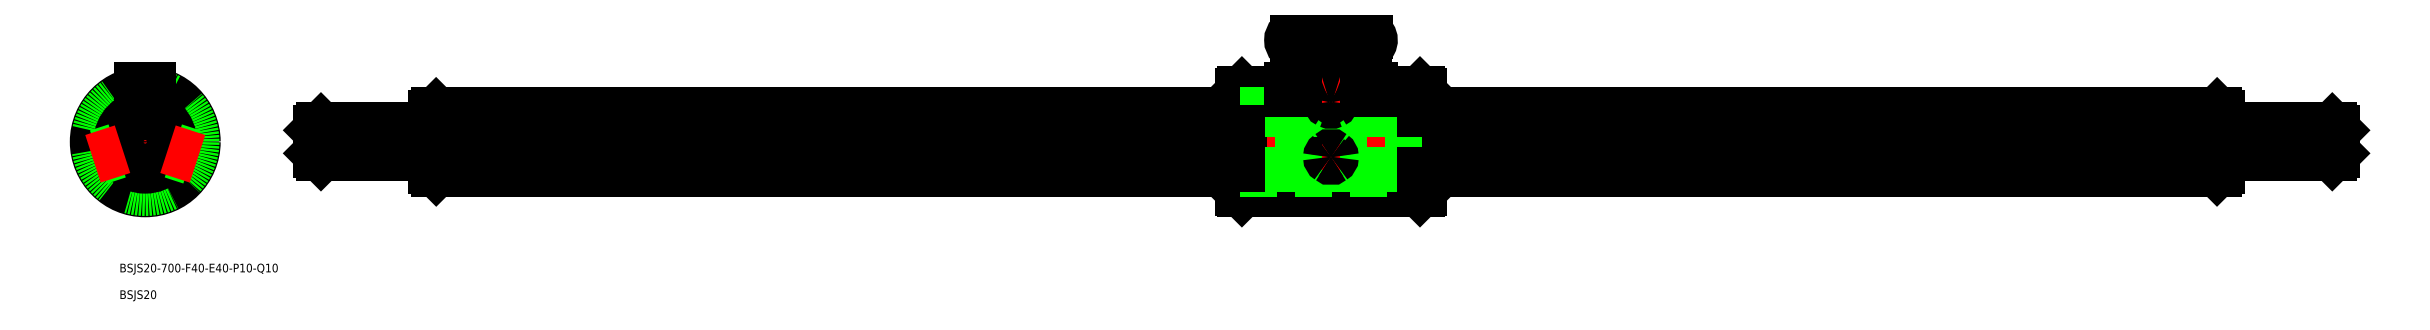
<metadata>
{"format":"dxf","ext":"dxf","renderer":"ezdxf+matplotlib","layout":"modelspace","background":"white","min_lineweight":24,"dpi":150}
</metadata>
<code>
0
SECTION
2
ENTITIES
0
LINE
8
CENTER
10
0
20
21
30
0
11
0
21
-19.5
31
0
0
LINE
8
CENTER
10
-19.5
20
0
30
0
11
19.5
21
0
31
0
0
ARC
8
0
10
0
20
0
30
0
40
10.3
50
94.87
51
157
0
ARC
8
0
10
-11.01
20
3.613
30
0
40
1.587
50
308.4
51
15.27
0
ARC
8
0
10
0
20
0
30
0
40
10.3
50
166.7
51
229.1
0
ARC
8
0
10
-6.811
20
-9.374
30
0
40
1.587
50
20.56
51
87.44
0
ARC
8
0
10
0
20
0
30
0
40
10.3
50
238.9
51
301.1
0
ARC
8
0
10
6.811
20
-9.374
30
0
40
1.587
50
92.56
51
159.4
0
ARC
8
0
10
0
20
0
30
0
40
10.3
50
310.9
51
13.29
0
ARC
8
0
10
11.01
20
3.613
30
0
40
1.587
50
164.7
51
231.6
0
ARC
8
0
10
0
20
0
30
0
40
10.3
50
23.04
51
85.13
0
ARC
8
0
10
7e-16
20
11.59
30
0
40
1.587
50
236.6
51
303.4
0
CIRCLE
8
0
10
0
20
0
30
0
40
17.5
0
LINE
8
CENTER
10
-7.601
20
2.494
30
0
11
-11.69
21
3.835
31
0
0
LINE
8
CENTER
10
11.69
20
3.835
30
0
11
7.601
21
2.494
31
0
0
LINE
8
CENTER
10
7.23
20
-9.951
30
0
11
4.702
21
-6.472
31
0
0
LINE
8
CENTER
10
-7.23
20
-9.951
30
0
11
-4.702
21
-6.472
31
0
0
LINE
8
CENTER
10
-11.46
20
15.78
30
0
11
-4.879
21
6.715
31
0
0
LINE
8
CENTER
10
11.46
20
15.78
30
0
11
4.879
21
6.715
31
0
0
LINE
8
CENTER
10
57.98
20
0
30
0
11
762
21
0
31
0
0
LINE
8
0
10
100.9
20
10.26
30
0
11
380
21
10.26
31
0
0
LINE
8
0
10
101
20
-10.3
30
0
11
380
21
-10.3
31
0
0
LINE
8
0
10
380
20
16.9
30
0
11
380
21
-16.9
31
0
0
LINE
8
0
10
380.6
20
17.5
30
0
11
397
21
17.5
31
0
0
LINE
8
0
10
442.4
20
-17.5
30
0
11
412.7
21
-17.5
31
0
0
LINE
8
0
10
443
20
16.9
30
0
11
443
21
-16.9
31
0
0
LINE
8
CENTER
10
411.5
20
39.28
30
0
11
411.5
21
-19.5
31
0
0
LINE
8
0
10
412.7
20
17.39
30
0
11
412.7
21
-17.5
31
0
0
LINE
8
0
10
410.3
20
17.39
30
0
11
410.3
21
-17.5
31
0
0
LINE
8
0
10
10.83
20
13.2
30
0
11
6.835
21
7.706
31
0
0
LINE
8
0
10
9.207
20
14.37
30
0
11
5.217
21
8.881
31
0
0
LINE
8
0
10
-9.207
20
14.37
30
0
11
-5.217
21
8.881
31
0
0
LINE
8
0
10
-10.83
20
13.2
30
0
11
-6.835
21
7.706
31
0
0
LINE
8
0
10
1
20
-10.25
30
0
11
1
21
-17.04
31
0
0
LINE
8
0
10
-1
20
-10.25
30
0
11
-1
21
-17.04
31
0
0
LINE
8
0
10
380
20
16.9
30
0
11
380.6
21
17.5
31
0
0
LINE
8
0
10
380
20
-16.9
30
0
11
380.6
21
-17.5
31
0
0
LINE
8
0
10
442.4
20
-17.5
30
0
11
443
21
-16.9
31
0
0
LINE
8
0
10
442.4
20
17.5
30
0
11
443
21
16.9
31
0
0
LINE
8
0
10
442.4
20
17.5
30
0
11
442.4
21
-17.5
31
0
0
LINE
8
0
10
380.6
20
17.5
30
0
11
380.6
21
-17.5
31
0
0
CIRCLE
8
0
10
0
20
0
30
0
40
16.9
0
LINE
8
0
10
2
20
17.39
30
0
11
2
21
15
31
0
0
LINE
8
0
10
-2
20
17.39
30
0
11
-2
21
15
31
0
0
LINE
8
0
10
426
20
17.39
30
0
11
426
21
15
31
0
0
LINE
8
0
10
397
20
17.39
30
0
11
397
21
15
31
0
0
LINE
8
0
10
397
20
15
30
0
11
426
21
15
31
0
0
LINE
8
0
10
2
20
15
30
0
11
-2
21
15
31
0
0
ARC
8
0
10
411.5
20
-18.96
30
0
40
1.889
50
50.57
51
129.4
0
ARC
8
0
10
411.5
20
18.83
30
0
40
1.88
50
230.3
51
309.7
0
LINE
8
0
10
426
20
17.5
30
0
11
442.4
21
17.5
31
0
0
LINE
8
0
10
410.3
20
-17.5
30
0
11
380.6
21
-17.5
31
0
0
CIRCLE
8
0
10
0
20
0
30
0
40
17.07
0
LINE
8
0
10
99.98
20
9.3
30
0
11
99.98
21
-9.3
31
0
0
LINE
8
0
10
719
20
4.031
30
0
11
443
21
4.031
31
0
0
LINE
8
0
10
719
20
2.369
30
0
11
443
21
2.369
31
0
0
LINE
8
0
10
719
20
-7.789
30
0
11
443
21
-7.789
31
0
0
LINE
8
0
10
719
20
-8.817
30
0
11
443
21
-8.817
31
0
0
LINE
8
0
10
443
20
-7.789
30
0
11
380
21
-7.789
31
0
0
LINE
8
0
10
443
20
-8.817
30
0
11
380
21
-8.817
31
0
0
LINE
8
0
10
380
20
-10.3
30
0
11
443
21
-10.3
31
0
0
LINE
8
0
10
443
20
2.369
30
0
11
380
21
2.369
31
0
0
LINE
8
0
10
443
20
4.031
30
0
11
380
21
4.031
31
0
0
LINE
8
0
10
380
20
10.26
30
0
11
443
21
10.26
31
0
0
LINE
8
0
10
443
20
-10.3
30
0
11
719
21
-10.3
31
0
0
LINE
8
0
10
380
20
-7.789
30
0
11
101
21
-7.789
31
0
0
LINE
8
0
10
380
20
-8.817
30
0
11
101
21
-8.817
31
0
0
LINE
8
0
10
380
20
4.031
30
0
11
101
21
4.031
31
0
0
LINE
8
0
10
380
20
2.369
30
0
11
101
21
2.369
31
0
0
LINE
8
0
10
443
20
10.26
30
0
11
719
21
10.26
31
0
0
LINE
8
CENTER
10
395
20
35.28
30
0
11
428
21
35.28
31
0
0
LINE
8
0
10
399
20
37.28
30
0
11
424.2
21
37.28
31
0
0
LINE
8
0
10
399
20
33.28
30
0
11
424
21
33.28
31
0
0
LINE
8
0
10
426
20
35.29
30
0
11
426
21
35.28
31
0
0
LINE
8
0
10
397
20
35.29
30
0
11
397
21
35.26
31
0
0
ARC
8
0
10
399
20
35.28
30
0
40
2
50
90
51
270
0
ARC
8
0
10
424
20
35.28
30
0
40
2.006
50
268.4
51
95.79
0
LINE
8
0
10
99.98
20
9.3
30
0
11
100.9
21
10.26
31
0
0
LINE
8
0
10
99.98
20
-9.3
30
0
11
101
21
-10.3
31
0
0
LINE
8
0
10
101
20
10.26
30
0
11
101
21
-10.3
31
0
0
CIRCLE
8
0
10
0
20
0
30
0
40
9.3
0
LINE
8
0
10
-2
20
19
30
0
11
2
21
19
31
0
0
LINE
8
0
10
-2
20
17.39
30
0
11
-2
21
19
31
0
0
LINE
8
0
10
2
20
17.39
30
0
11
2
21
19
31
0
0
LINE
8
0
10
397
20
17.39
30
0
11
397
21
19
31
0
0
LINE
8
0
10
426
20
17.39
30
0
11
426
21
19
31
0
0
LINE
8
0
10
397
20
19
30
0
11
426
21
19
31
0
0
INSERT
8
0
2
*U5
10
0
20
0
30
0
0
INSERT
8
0
2
*U6
10
0
20
0
30
0
0
LINE
8
0
10
397
20
17.39
30
0
11
410.3
21
17.39
31
0
0
LINE
8
0
10
412.7
20
17.39
30
0
11
426
21
17.39
31
0
0
LINE
8
0
10
59.98
20
4
30
0
11
59.98
21
-4
31
0
0
LINE
8
0
10
60.98
20
5
30
0
11
99.98
21
5
31
0
0
LINE
8
0
10
60.98
20
-5
30
0
11
99.98
21
-5
31
0
0
LINE
8
0
10
59.98
20
4
30
0
11
60.98
21
5
31
0
0
LINE
8
0
10
59.98
20
-4
30
0
11
60.98
21
-5
31
0
0
LINE
8
0
10
60.98
20
5
30
0
11
60.98
21
-5
31
0
0
CIRCLE
8
0
10
0
20
0
30
0
40
4
0
CIRCLE
8
0
10
0
20
0
30
0
40
5
0
LINE
8
0
10
720
20
9.3
30
0
11
720
21
-9.3
31
0
0
LINE
8
0
10
720
20
9.3
30
0
11
719
21
10.26
31
0
0
LINE
8
0
10
720
20
-9.3
30
0
11
719
21
-10.3
31
0
0
LINE
8
0
10
719
20
10.26
30
0
11
719
21
-10.3
31
0
0
LINE
8
0
10
760
20
4
30
0
11
760
21
-4
31
0
0
LINE
8
0
10
759
20
5
30
0
11
720
21
5
31
0
0
LINE
8
0
10
759
20
-5
30
0
11
720
21
-5
31
0
0
LINE
8
0
10
760
20
4
30
0
11
759
21
5
31
0
0
LINE
8
0
10
760
20
-4
30
0
11
759
21
-5
31
0
0
LINE
8
0
10
759
20
5
30
0
11
759
21
-5
31
0
0
LINE
8
0
10
10.06
20
-2.217
30
0
11
16.52
21
-4.315
31
0
0
LINE
8
0
10
9.441
20
-4.119
30
0
11
15.9
21
-6.217
31
0
0
LINE
8
0
10
-9.441
20
-4.119
30
0
11
-15.9
21
-6.217
31
0
0
LINE
8
0
10
-10.06
20
-2.217
30
0
11
-16.52
21
-4.315
31
0
0
LINE
8
CENTER
10
7.894
20
-2.565
30
0
11
18.14
21
-5.894
31
0
0
LINE
8
CENTER
10
-7.894
20
-2.565
30
0
11
-18.14
21
-5.894
31
0
0
LINE
8
CENTER
10
414.5
20
13.81
30
0
11
408.5
21
13.81
31
0
0
LINE
8
CENTER
10
414.5
20
-5.275
30
0
11
408.5
21
-5.275
31
0
0
ARC
8
0
10
411
20
13.74
30
0
40
0.5387
50
105.2
51
173
0
ARC
8
0
10
411
20
13.84
30
0
40
0.5525
50
183.6
51
243.1
0
ARC
8
0
10
411.9
20
13.84
30
0
40
0.5525
50
296.9
51
356.4
0
ARC
8
0
10
411.9
20
13.74
30
0
40
0.5387
50
7.021
51
74.81
0
ARC
8
0
10
411.5
20
12.65
30
0
40
1.726
50
69.43
51
110.6
0
ARC
8
0
10
411.5
20
14.87
30
0
40
1.67
50
245.3
51
294.7
0
ARC
8
0
10
411.5
20
-5.346
30
0
40
1.008
50
126.5
51
176
0
ARC
8
0
10
411.4
20
-5.234
30
0
40
0.9205
50
182.6
51
238.7
0
ARC
8
0
10
411.6
20
-5.234
30
0
40
0.9205
50
301.3
51
357.4
0
ARC
8
0
10
411.5
20
-5.346
30
0
40
1.008
50
4.023
51
53.54
0
ARC
8
0
10
411.5
20
-5.225
30
0
40
0.9104
50
49.32
51
130.7
0
ARC
8
0
10
411.5
20
-5.324
30
0
40
0.8927
50
231.2
51
308.8
0
VIEWPORT
8
0
10
128.5
20
97.5
30
0
40
622.9
41
222.2
68
     1
69
     1
0
VIEWPORT
8
0
10
128.5
20
97.5
30
0
40
205.6
41
156
68
     2
69
     2
0
ENDSEC
0
EOF

</code>
